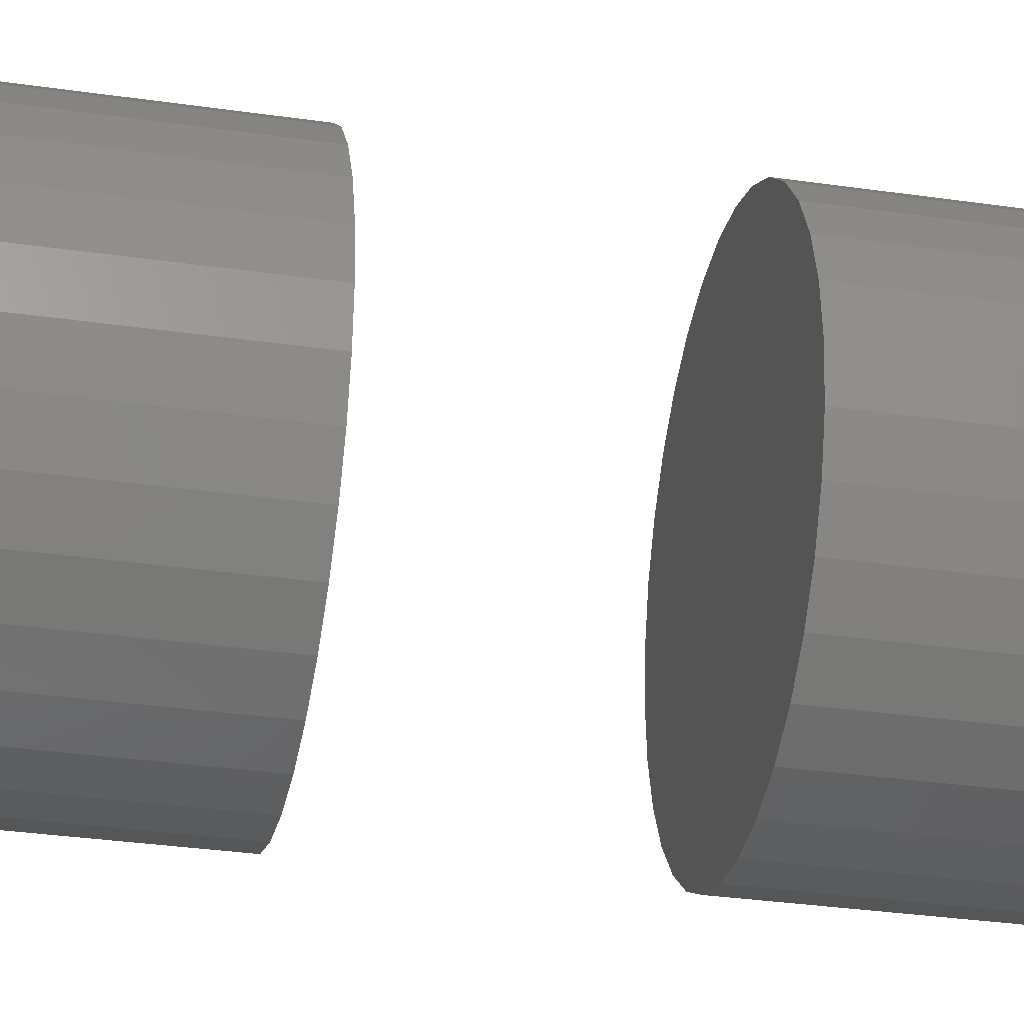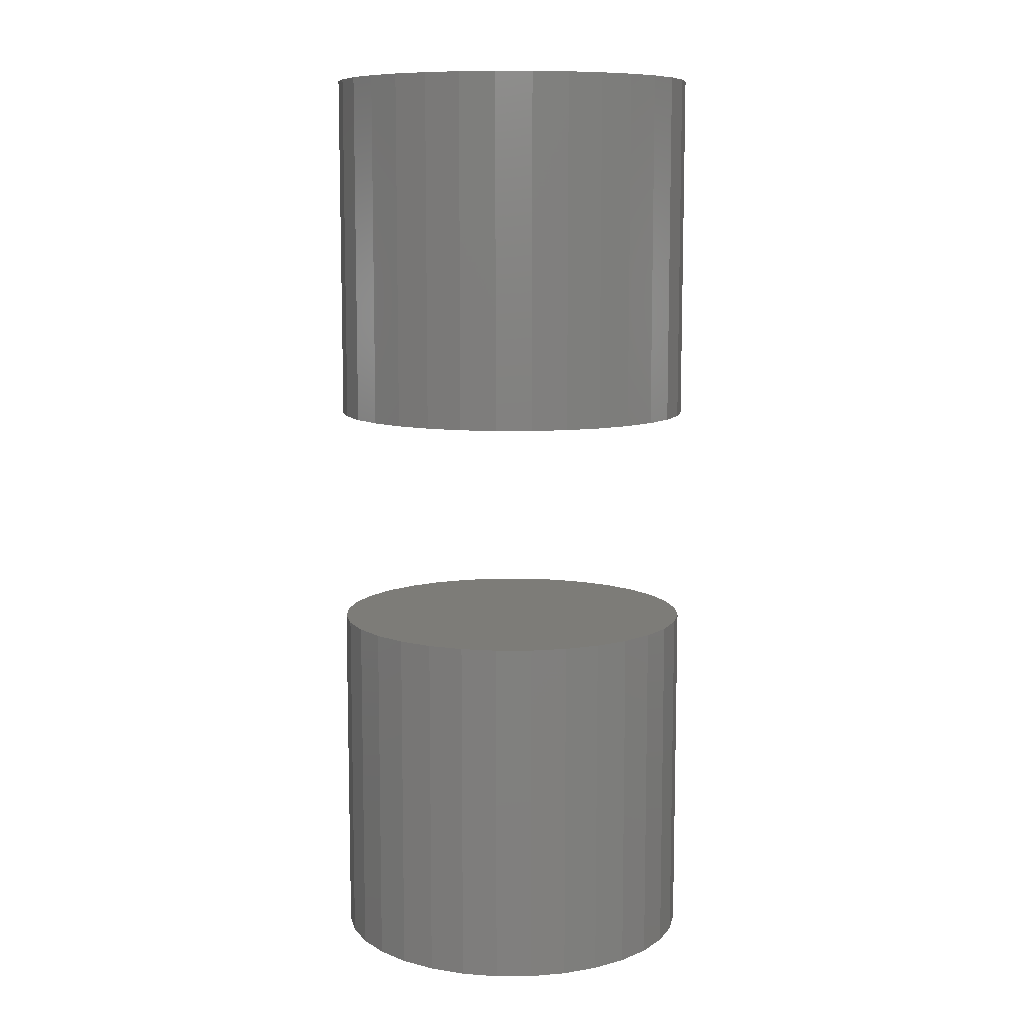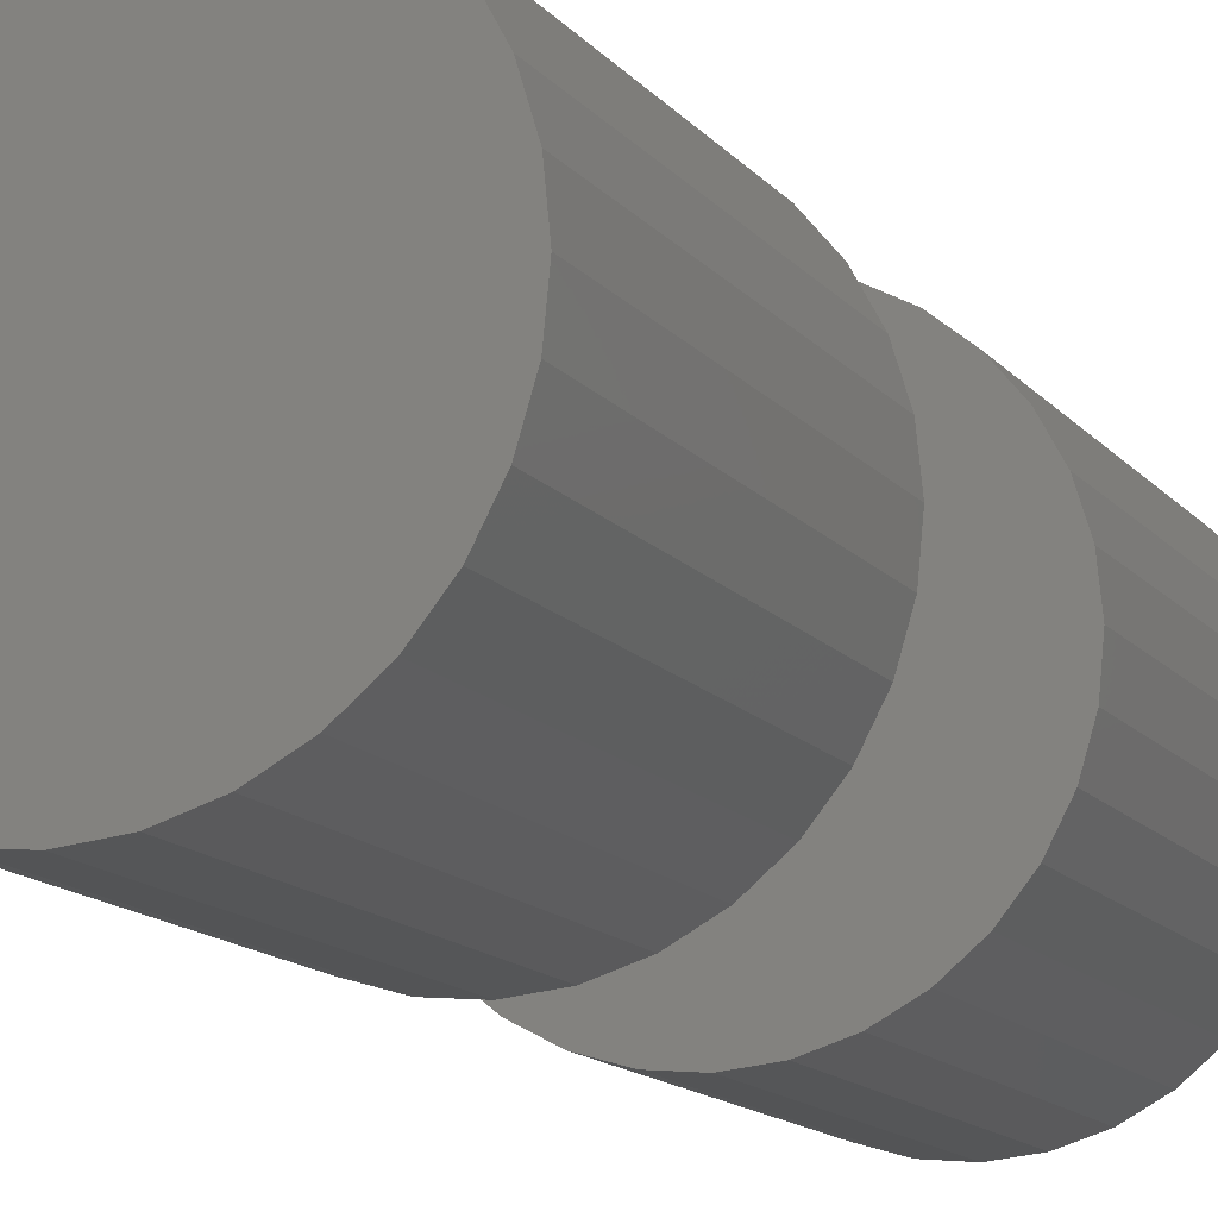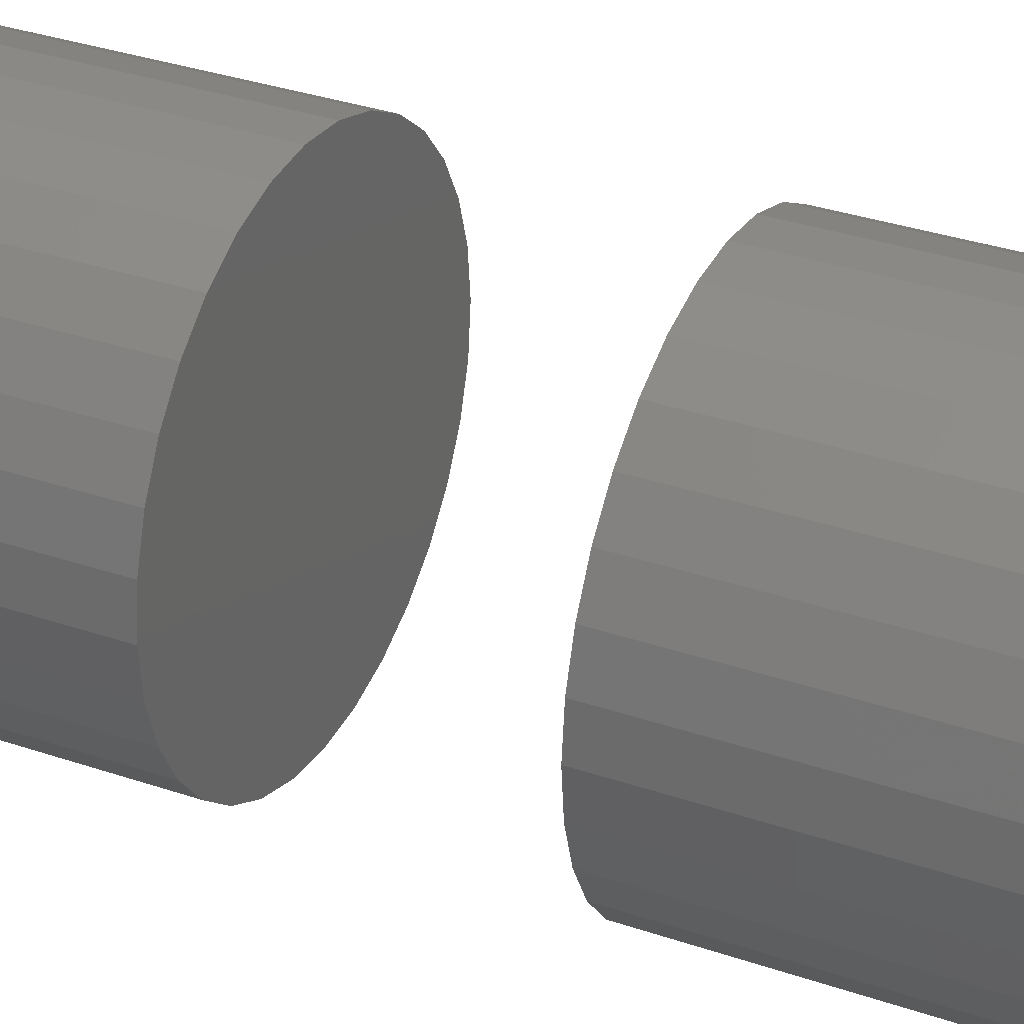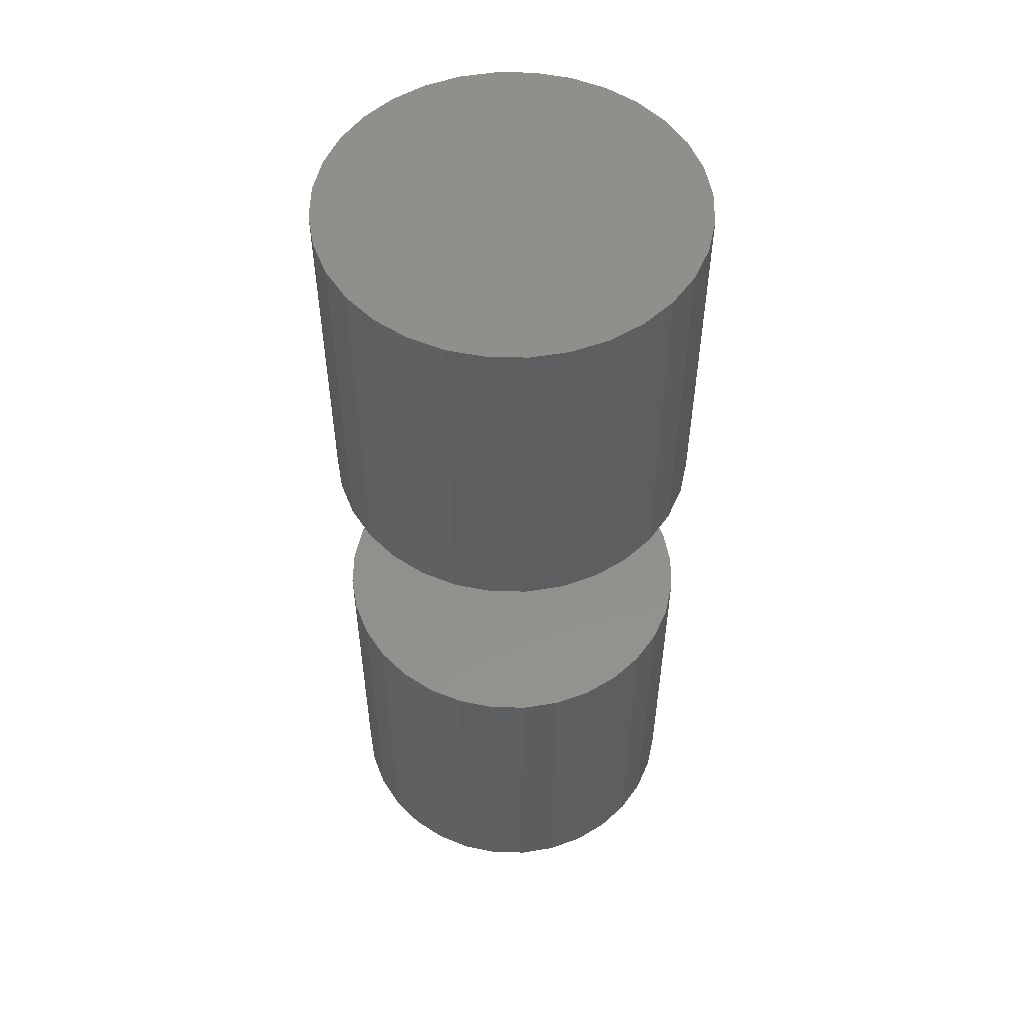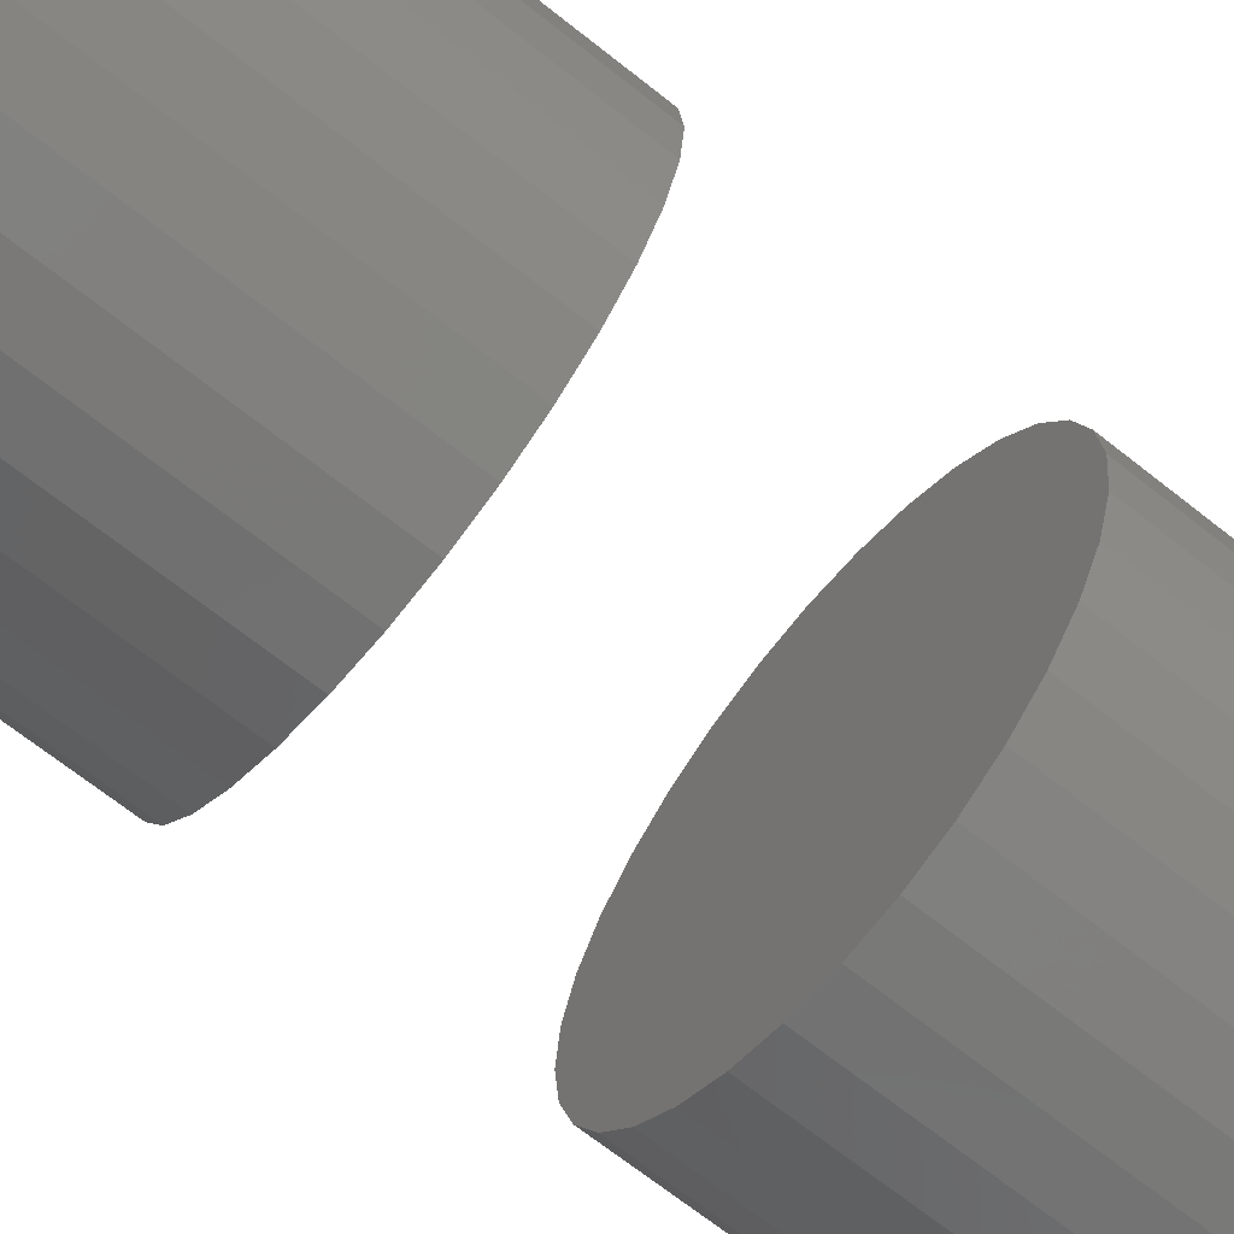
<metadata>
{"format":"stl","ext":"stl","renderer":"f3d","projection":"perspective","resolution":1024,"background":"white","views":[{"elev":-31.5,"azim":78.3,"up":"+Y"},{"elev":9.5,"azim":151.3,"up":"+Z"},{"elev":-13.5,"azim":-156.2,"up":"+Y"},{"elev":33.0,"azim":-64.6,"up":"+Y"},{"elev":53.2,"azim":108.0,"up":"+Z"},{"elev":-67.5,"azim":-128.7,"up":"+Y"}]}
</metadata>
<code>
# stl→obj: 128 verts, 248 faces
v -0.2109 -6.983e-17 0.4531
v -0.2109 -6.983e-17 0.8672
v -0.2068 0.04236 0.4531
v -0.2068 0.04236 0.8672
v -0.1944 0.08308 0.4531
v -0.1944 0.08308 0.8672
v -0.1743 0.1206 0.4531
v -0.1743 0.1206 0.8672
v -0.1473 0.1535 0.4531
v -0.1473 0.1535 0.8672
v -0.1144 0.1805 0.4531
v -0.1144 0.1805 0.8672
v -0.07691 0.2006 0.4531
v -0.07691 0.2006 0.8672
v -0.03619 0.2129 0.4531
v -0.03619 0.2129 0.8672
v 0.006168 0.2171 0.4531
v 0.006168 0.2171 0.8672
v 0.04852 0.2129 0.4531
v 0.04852 0.2129 0.8672
v 0.08925 0.2006 0.4531
v 0.08925 0.2006 0.8672
v 0.1268 0.1805 0.4531
v 0.1268 0.1805 0.8672
v 0.1597 0.1535 0.4531
v 0.1597 0.1535 0.8672
v 0.1867 0.1206 0.4531
v 0.1867 0.1206 0.8672
v 0.2067 0.08308 0.4531
v 0.2067 0.08308 0.8672
v 0.2191 0.04236 0.4531
v 0.2191 0.04236 0.8672
v 0.2233 -2.46e-16 0.4531
v 0.2233 1.11e-16 0.8672
v -0.2109 2.659e-17 -0.2266
v -0.2109 2.659e-17 0.1875
v -0.2068 0.04236 -0.2266
v -0.2068 0.04236 0.1875
v -0.1944 0.08308 -0.2266
v -0.1944 0.08308 0.1875
v -0.1743 0.1206 -0.2266
v -0.1743 0.1206 0.1875
v -0.1473 0.1535 -0.2266
v -0.1473 0.1535 0.1875
v -0.1144 0.1805 -0.2266
v -0.1144 0.1805 0.1875
v -0.07691 0.2006 -0.2266
v -0.07691 0.2006 0.1875
v -0.03619 0.2129 -0.2266
v -0.03619 0.2129 0.1875
v 0.006168 0.2171 -0.2266
v 0.006168 0.2171 0.1875
v 0.04852 0.2129 -0.2266
v 0.04852 0.2129 0.1875
v 0.08925 0.2006 -0.2266
v 0.08925 0.2006 0.1875
v 0.1268 0.1805 -0.2266
v 0.1268 0.1805 0.1875
v 0.1597 0.1535 -0.2266
v 0.1597 0.1535 0.1875
v 0.1867 0.1206 -0.2266
v 0.1867 0.1206 0.1875
v 0.2067 0.08308 -0.2266
v 0.2067 0.08308 0.1875
v 0.2191 0.04236 -0.2266
v 0.2191 0.04236 0.1875
v 0.2233 -5.317e-17 -0.2266
v 0.2233 0 0.1875
v 0.2191 -0.04236 0.4531
v 0.2191 -0.04236 0.8672
v 0.2067 -0.08308 0.4531
v 0.2067 -0.08308 0.8672
v 0.1867 -0.1206 0.4531
v 0.1867 -0.1206 0.8672
v 0.1597 -0.1535 0.4531
v 0.1597 -0.1535 0.8672
v 0.1268 -0.1805 0.4531
v 0.1268 -0.1805 0.8672
v 0.08925 -0.2006 0.4531
v 0.08925 -0.2006 0.8672
v 0.04852 -0.2129 0.4531
v 0.04852 -0.2129 0.8672
v 0.006168 -0.2171 0.4531
v 0.006168 -0.2171 0.8672
v -0.03619 -0.2129 0.4531
v -0.03619 -0.2129 0.8672
v -0.07691 -0.2006 0.4531
v -0.07691 -0.2006 0.8672
v -0.1144 -0.1805 0.4531
v -0.1144 -0.1805 0.8672
v -0.1473 -0.1535 0.4531
v -0.1473 -0.1535 0.8672
v -0.1743 -0.1206 0.4531
v -0.1743 -0.1206 0.8672
v -0.1944 -0.08308 0.4531
v -0.1944 -0.08308 0.8672
v -0.2068 -0.04236 0.4531
v -0.2068 -0.04236 0.8672
v 0.2191 -0.04236 -0.2266
v 0.2191 -0.04236 0.1875
v 0.2067 -0.08308 -0.2266
v 0.2067 -0.08308 0.1875
v 0.1867 -0.1206 -0.2266
v 0.1867 -0.1206 0.1875
v 0.1597 -0.1535 -0.2266
v 0.1597 -0.1535 0.1875
v 0.1268 -0.1805 -0.2266
v 0.1268 -0.1805 0.1875
v 0.08925 -0.2006 -0.2266
v 0.08925 -0.2006 0.1875
v 0.04852 -0.2129 -0.2266
v 0.04852 -0.2129 0.1875
v 0.006168 -0.2171 -0.2266
v 0.006168 -0.2171 0.1875
v -0.03619 -0.2129 -0.2266
v -0.03619 -0.2129 0.1875
v -0.07691 -0.2006 -0.2266
v -0.07691 -0.2006 0.1875
v -0.1144 -0.1805 -0.2266
v -0.1144 -0.1805 0.1875
v -0.1473 -0.1535 -0.2266
v -0.1473 -0.1535 0.1875
v -0.1743 -0.1206 -0.2266
v -0.1743 -0.1206 0.1875
v -0.1944 -0.08308 -0.2266
v -0.1944 -0.08308 0.1875
v -0.2068 -0.04236 -0.2266
v -0.2068 -0.04236 0.1875
f 1 2 3
f 3 2 4
f 3 4 5
f 5 4 6
f 5 6 7
f 7 6 8
f 7 8 9
f 9 8 10
f 9 10 11
f 11 10 12
f 11 12 13
f 13 12 14
f 13 14 15
f 15 14 16
f 15 16 17
f 17 16 18
f 17 18 19
f 19 18 20
f 19 20 21
f 21 20 22
f 21 22 23
f 23 22 24
f 23 24 25
f 25 24 26
f 25 26 27
f 27 26 28
f 27 28 29
f 29 28 30
f 29 30 31
f 31 30 32
f 31 32 33
f 33 32 34
f 35 36 37
f 37 36 38
f 37 38 39
f 39 38 40
f 39 40 41
f 41 40 42
f 41 42 43
f 43 42 44
f 43 44 45
f 45 44 46
f 45 46 47
f 47 46 48
f 47 48 49
f 49 48 50
f 49 50 51
f 51 50 52
f 51 52 53
f 53 52 54
f 53 54 55
f 55 54 56
f 55 56 57
f 57 56 58
f 57 58 59
f 59 58 60
f 59 60 61
f 61 60 62
f 61 62 63
f 63 62 64
f 63 64 65
f 65 64 66
f 65 66 67
f 67 66 68
f 33 34 69
f 69 34 70
f 69 70 71
f 71 70 72
f 71 72 73
f 73 72 74
f 73 74 75
f 75 74 76
f 75 76 77
f 77 76 78
f 77 78 79
f 79 78 80
f 79 80 81
f 81 80 82
f 81 82 83
f 83 82 84
f 83 84 85
f 85 84 86
f 85 86 87
f 87 86 88
f 87 88 89
f 89 88 90
f 89 90 91
f 91 90 92
f 91 92 93
f 93 92 94
f 93 94 95
f 95 94 96
f 95 96 97
f 97 96 98
f 97 98 1
f 1 98 2
f 67 68 99
f 99 68 100
f 99 100 101
f 101 100 102
f 101 102 103
f 103 102 104
f 103 104 105
f 105 104 106
f 105 106 107
f 107 106 108
f 107 108 109
f 109 108 110
f 109 110 111
f 111 110 112
f 111 112 113
f 113 112 114
f 113 114 115
f 115 114 116
f 115 116 117
f 117 116 118
f 117 118 119
f 119 118 120
f 119 120 121
f 121 120 122
f 121 122 123
f 123 122 124
f 123 124 125
f 125 124 126
f 125 126 127
f 127 126 128
f 127 128 35
f 35 128 36
f 50 54 52
f 54 50 48
f 54 48 56
f 110 116 112
f 112 116 114
f 56 48 58
f 58 48 46
f 58 46 60
f 60 46 44
f 60 44 62
f 62 44 42
f 62 42 64
f 64 42 40
f 64 40 66
f 66 40 38
f 66 38 68
f 68 38 36
f 68 36 100
f 100 36 128
f 100 128 102
f 102 128 126
f 102 126 104
f 104 126 124
f 104 124 106
f 106 124 122
f 106 122 108
f 108 122 120
f 108 120 110
f 110 120 118
f 110 118 116
f 17 19 15
f 13 15 19
f 21 13 19
f 81 85 79
f 83 85 81
f 85 87 79
f 79 87 89
f 79 89 77
f 77 89 91
f 77 91 75
f 75 91 93
f 75 93 73
f 73 93 95
f 73 95 71
f 71 95 97
f 71 97 69
f 69 97 1
f 69 1 33
f 33 1 3
f 33 3 31
f 31 3 5
f 31 5 29
f 29 5 7
f 29 7 27
f 27 7 9
f 27 9 25
f 25 9 11
f 25 11 23
f 23 11 13
f 23 13 21
f 51 53 49
f 47 49 53
f 55 47 53
f 111 115 109
f 113 115 111
f 115 117 109
f 109 117 119
f 109 119 107
f 107 119 121
f 107 121 105
f 105 121 123
f 105 123 103
f 103 123 125
f 103 125 101
f 101 125 127
f 101 127 99
f 99 127 35
f 99 35 67
f 67 35 37
f 67 37 65
f 65 37 39
f 65 39 63
f 63 39 41
f 63 41 61
f 61 41 43
f 61 43 59
f 59 43 45
f 59 45 57
f 57 45 47
f 57 47 55
f 16 20 18
f 20 16 14
f 20 14 22
f 80 86 82
f 82 86 84
f 22 14 24
f 24 14 12
f 24 12 26
f 26 12 10
f 26 10 28
f 28 10 8
f 28 8 30
f 30 8 6
f 30 6 32
f 32 6 4
f 32 4 34
f 34 4 2
f 34 2 70
f 70 2 98
f 70 98 72
f 72 98 96
f 72 96 74
f 74 96 94
f 74 94 76
f 76 94 92
f 76 92 78
f 78 92 90
f 78 90 80
f 80 90 88
f 80 88 86

</code>
